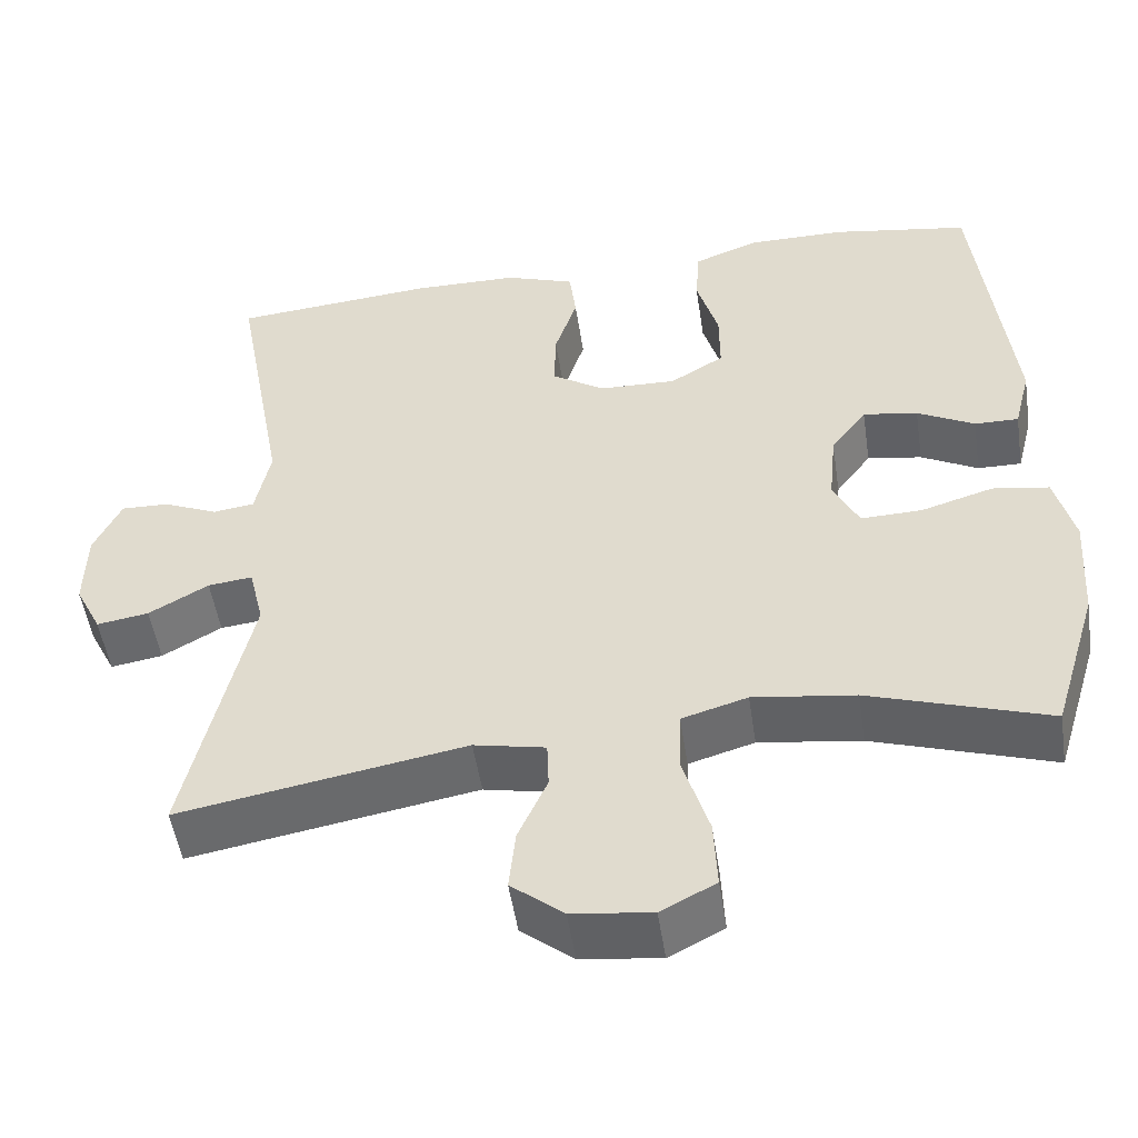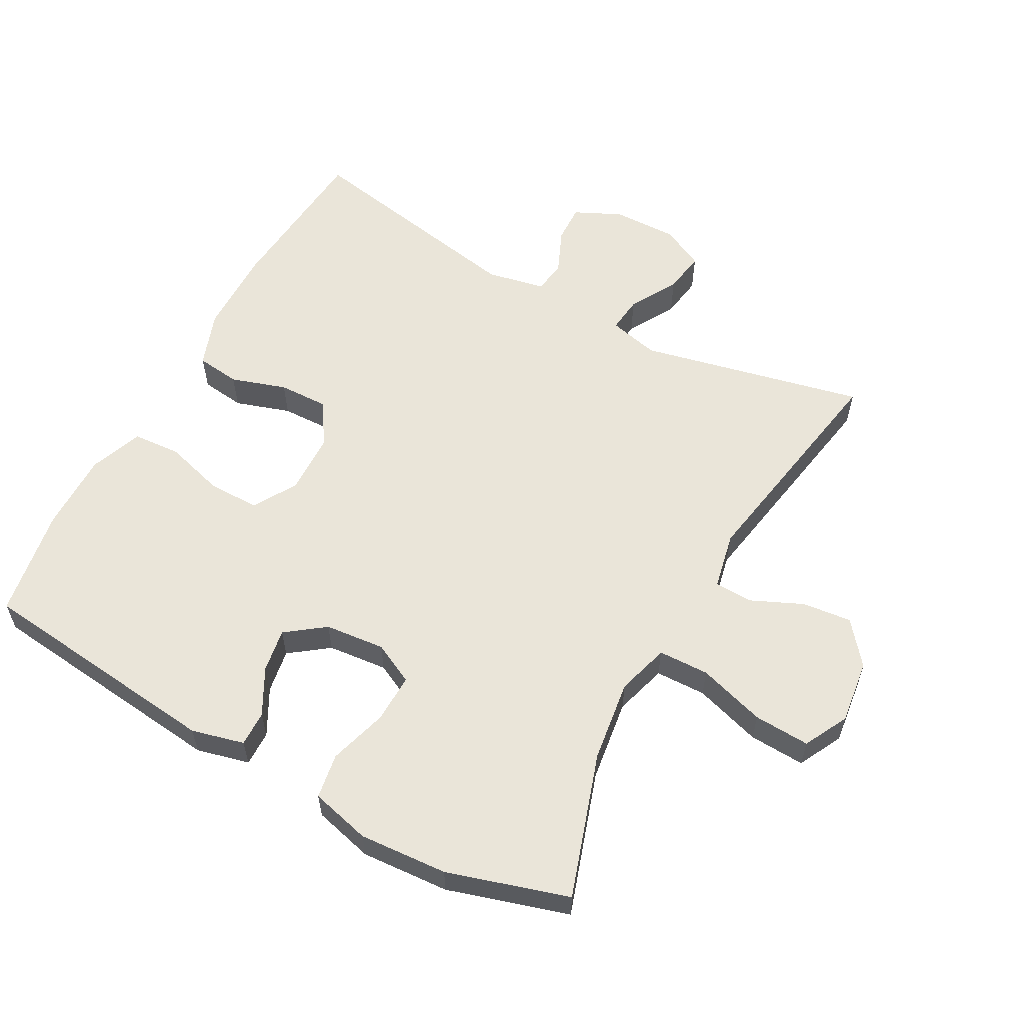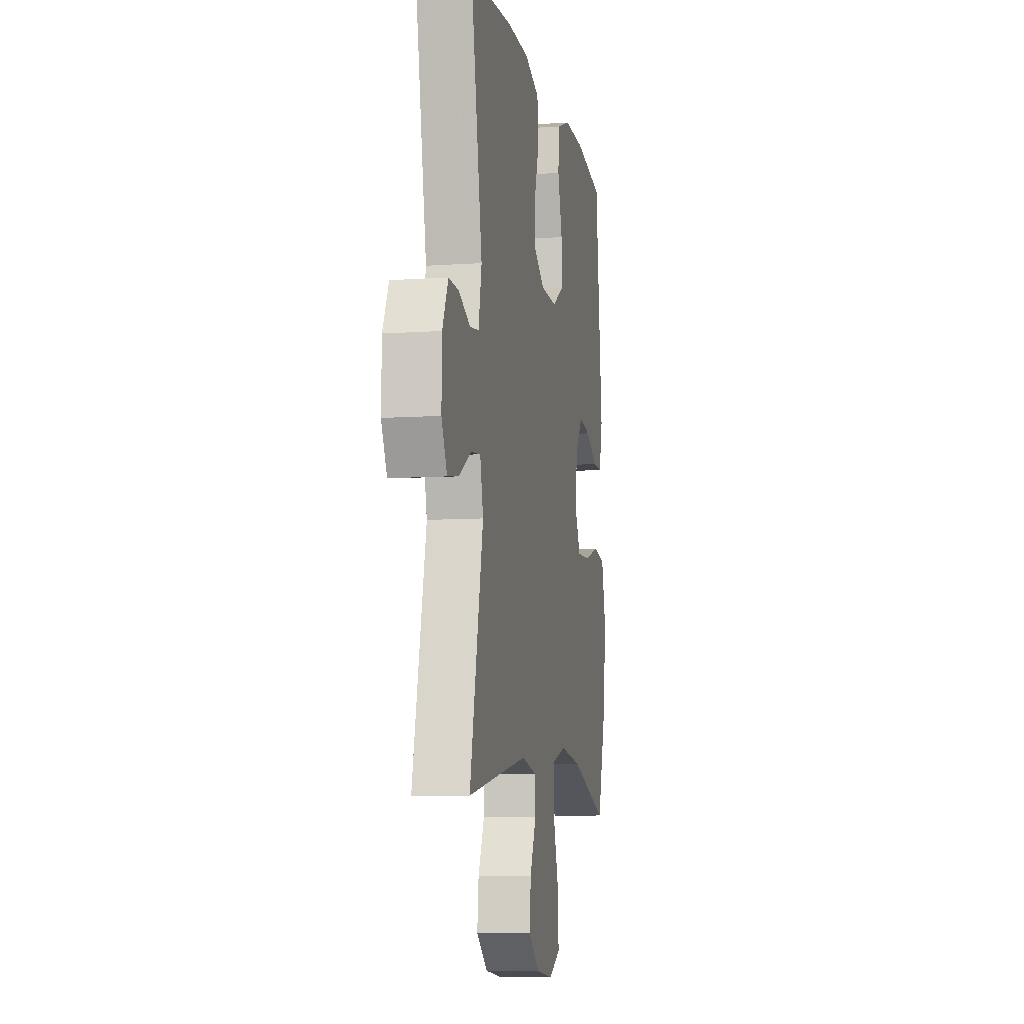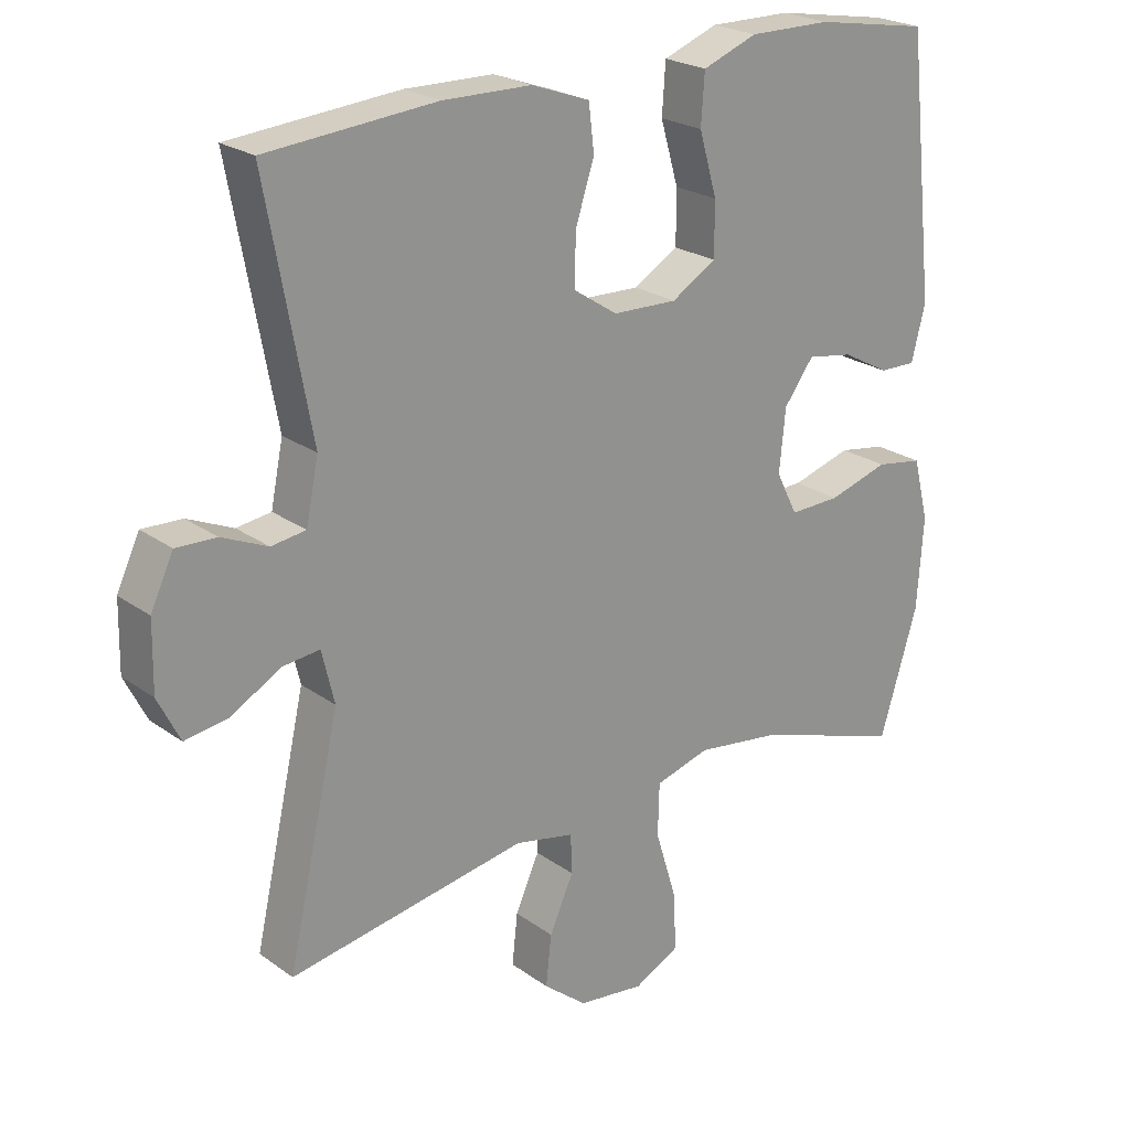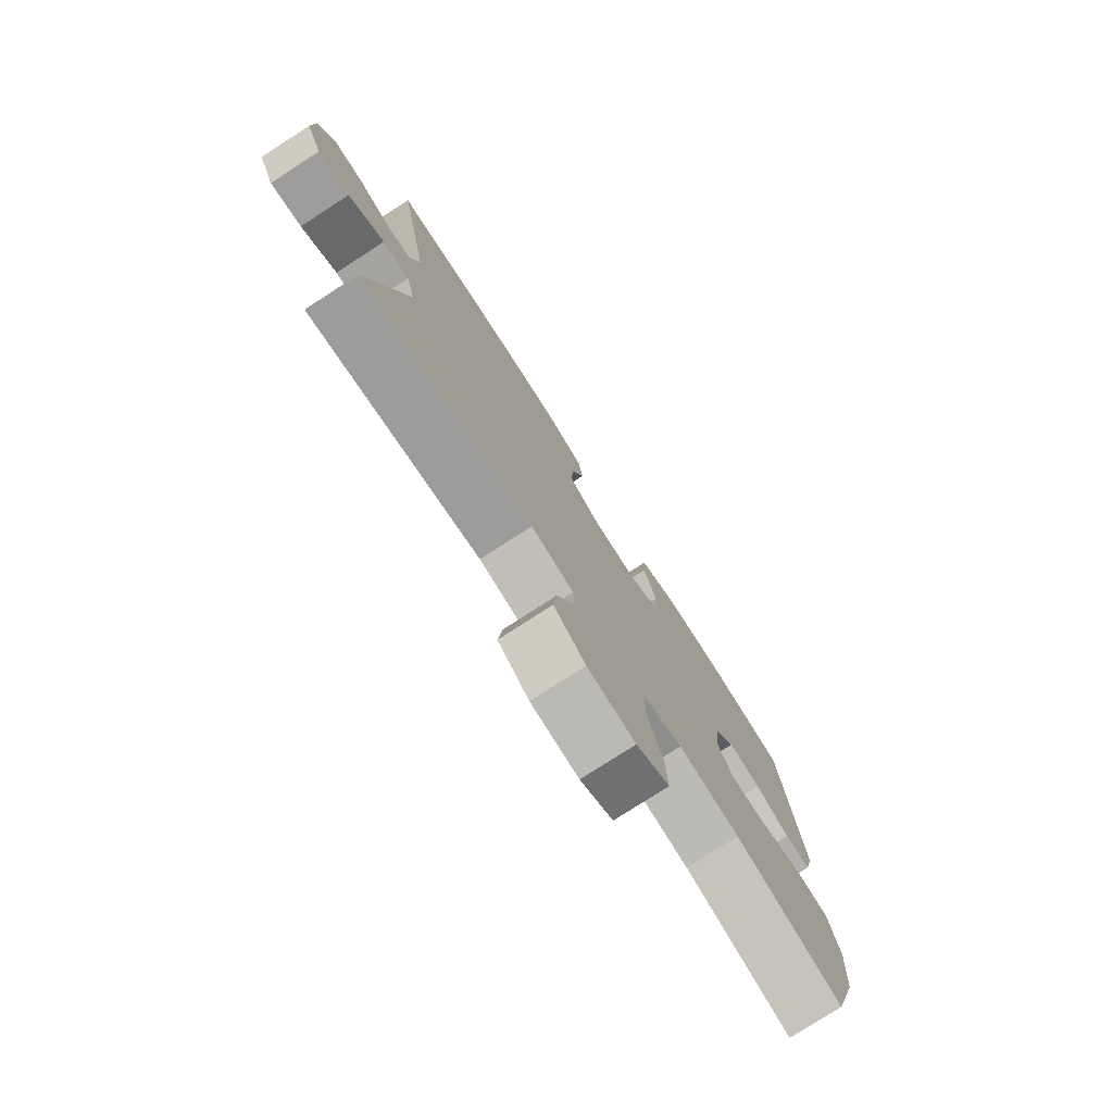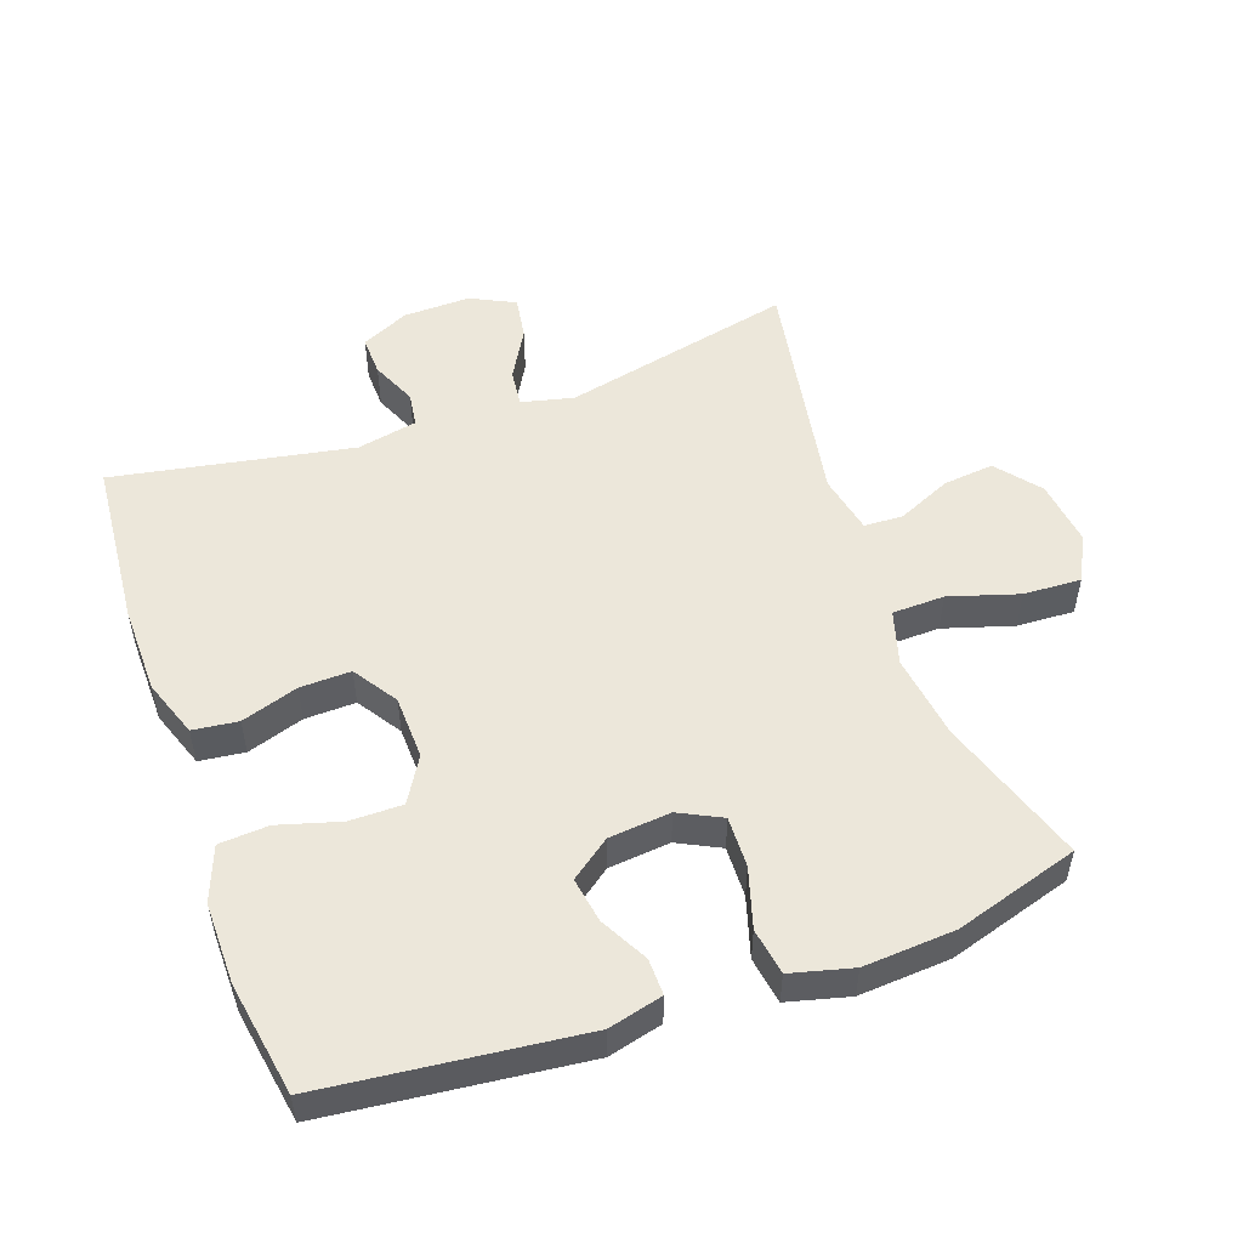
<metadata>
{"format":"obj","ext":"obj","renderer":"f3d","projection":"perspective","resolution":1024,"background":"white","views":[{"elev":-51.0,"azim":8.6,"up":"+Z"},{"elev":58.5,"azim":118.7,"up":"+Y"},{"elev":-8.3,"azim":-79.3,"up":"+Z"},{"elev":23.1,"azim":-39.7,"up":"+Z"},{"elev":-77.9,"azim":-57.2,"up":"+Z"},{"elev":52.4,"azim":70.5,"up":"+Y"}]}
</metadata>
<code>
v 0.5 0.07 0.5
v 0.541 0.07 0.127
v 0.521 0.07 0.048
v 0.468 0.07 0.049
v 0.399 0.07 0.086
v 0.333 0.07 0.097
v 0.29 0.07 0.039
v 0.281 0.07 -0.051
v 0.312 0.07 -0.113
v 0.386 0.07 -0.111
v 0.473 0.07 -0.085
v 0.541 0.07 -0.096
v 0.564 0.07 -0.186
v 0.555 0.07 -0.319
v 0.5 0.07 -0.5
v 0.284 0.07 -0.429
v 0.161 0.07 -0.412
v 0.082 0.07 -0.435
v 0.08 0.07 -0.511
v 0.111 0.07 -0.612
v 0.115 0.07 -0.696
v 0.049 0.07 -0.73
v -0.047 0.07 -0.718
v -0.11 0.07 -0.667
v -0.102 0.07 -0.593
v -0.067 0.07 -0.515
v -0.069 0.07 -0.458
v -0.155 0.07 -0.44
v -0.5 0.07 -0.5
v -0.424 0.07 -0.163
v -0.442 0.07 -0.087
v -0.496 0.07 -0.093
v -0.568 0.07 -0.134
v -0.631 0.07 -0.144
v -0.663 0.07 -0.08
v -0.661 0.07 0.018
v -0.628 0.07 0.088
v -0.57 0.07 0.086
v -0.504 0.07 0.057
v -0.454 0.07 0.064
v -0.436 0.07 0.152
v -0.5 0.07 0.5
v -0.255 0.07 0.521
v -0.127 0.07 0.519
v -0.043 0.07 0.489
v -0.035 0.07 0.423
v -0.062 0.07 0.34
v -0.064 0.07 0.266
v 0 0.07 0.224
v 0.093 0.07 0.221
v 0.158 0.07 0.26
v 0.158 0.07 0.337
v 0.132 0.07 0.427
v 0.137 0.07 0.499
v 0.216 0.07 0.529
v 0.335 0.07 0.528
v 0.5 0 0.5
v 0.541 0 0.127
v 0.521 0 0.048
v 0.468 0 0.049
v 0.399 0 0.086
v 0.333 0 0.097
v 0.29 0 0.039
v 0.281 0 -0.051
v 0.312 0 -0.113
v 0.386 0 -0.111
v 0.473 0 -0.085
v 0.541 0 -0.096
v 0.564 0 -0.186
v 0.555 0 -0.319
v 0.5 0 -0.5
v 0.284 0 -0.429
v 0.161 0 -0.412
v 0.082 0 -0.435
v 0.08 0 -0.511
v 0.111 0 -0.612
v 0.115 0 -0.696
v 0.049 0 -0.73
v -0.047 0 -0.718
v -0.11 0 -0.667
v -0.102 0 -0.593
v -0.067 0 -0.515
v -0.069 0 -0.458
v -0.155 0 -0.44
v -0.5 0 -0.5
v -0.424 0 -0.163
v -0.442 0 -0.087
v -0.496 0 -0.093
v -0.568 0 -0.134
v -0.631 0 -0.144
v -0.663 0 -0.08
v -0.661 0 0.018
v -0.628 0 0.088
v -0.57 0 0.086
v -0.504 0 0.057
v -0.454 0 0.064
v -0.436 0 0.152
v -0.5 0 0.5
v -0.255 0 0.521
v -0.127 0 0.519
v -0.043 0 0.489
v -0.035 0 0.423
v -0.062 0 0.34
v -0.064 0 0.266
v 0 0 0.224
v 0.093 0 0.221
v 0.158 0 0.26
v 0.158 0 0.337
v 0.132 0 0.427
v 0.137 0 0.499
v 0.216 0 0.529
v 0.335 0 0.528
f 52 53 54 55
f 51 52 55 56
f 44 45 46 47
f 44 47 48
f 41 42 43 44
f 40 41 44 48
f 36 37 38 39
f 36 39 40
f 35 36 40
f 32 33 34 35
f 31 32 35 40
f 30 31 40 48
f 28 29 30 48
f 23 24 25 26
f 23 26 27
f 22 23 27
f 19 20 21 22
f 18 19 22 27
f 17 18 27 28
f 13 14 15 16
f 13 16 17
f 10 11 12 13
f 9 10 13 17
f 8 9 17 28
f 2 3 4 5
f 2 5 6
f 51 56 1 2
f 50 51 2 6
f 49 50 6 7
f 8 28 48 49
f 7 8 49
f 111 110 109 108
f 112 111 108 107
f 103 102 101 100
f 104 103 100
f 100 99 98 97
f 104 100 97 96
f 95 94 93 92
f 96 95 92
f 96 92 91
f 91 90 89 88
f 96 91 88 87
f 104 96 87 86
f 104 86 85 84
f 82 81 80 79
f 83 82 79
f 83 79 78
f 78 77 76 75
f 83 78 75 74
f 84 83 74 73
f 72 71 70 69
f 73 72 69
f 69 68 67 66
f 73 69 66 65
f 84 73 65 64
f 61 60 59 58
f 62 61 58
f 58 57 112 107
f 62 58 107 106
f 63 62 106 105
f 105 104 84 64
f 105 64 63
f 1 57 58 2
f 2 58 59 3
f 3 59 60 4
f 4 60 61 5
f 5 61 62 6
f 6 62 63 7
f 7 63 64 8
f 8 64 65 9
f 9 65 66 10
f 10 66 67 11
f 11 67 68 12
f 12 68 69 13
f 13 69 70 14
f 14 70 71 15
f 15 71 72 16
f 16 72 73 17
f 17 73 74 18
f 18 74 75 19
f 19 75 76 20
f 20 76 77 21
f 21 77 78 22
f 22 78 79 23
f 23 79 80 24
f 24 80 81 25
f 25 81 82 26
f 26 82 83 27
f 27 83 84 28
f 28 84 85 29
f 29 85 86 30
f 30 86 87 31
f 31 87 88 32
f 32 88 89 33
f 33 89 90 34
f 34 90 91 35
f 35 91 92 36
f 36 92 93 37
f 37 93 94 38
f 38 94 95 39
f 39 95 96 40
f 40 96 97 41
f 41 97 98 42
f 42 98 99 43
f 43 99 100 44
f 44 100 101 45
f 45 101 102 46
f 46 102 103 47
f 47 103 104 48
f 48 104 105 49
f 49 105 106 50
f 50 106 107 51
f 51 107 108 52
f 52 108 109 53
f 53 109 110 54
f 54 110 111 55
f 55 111 112 56
f 56 112 57 1

</code>
